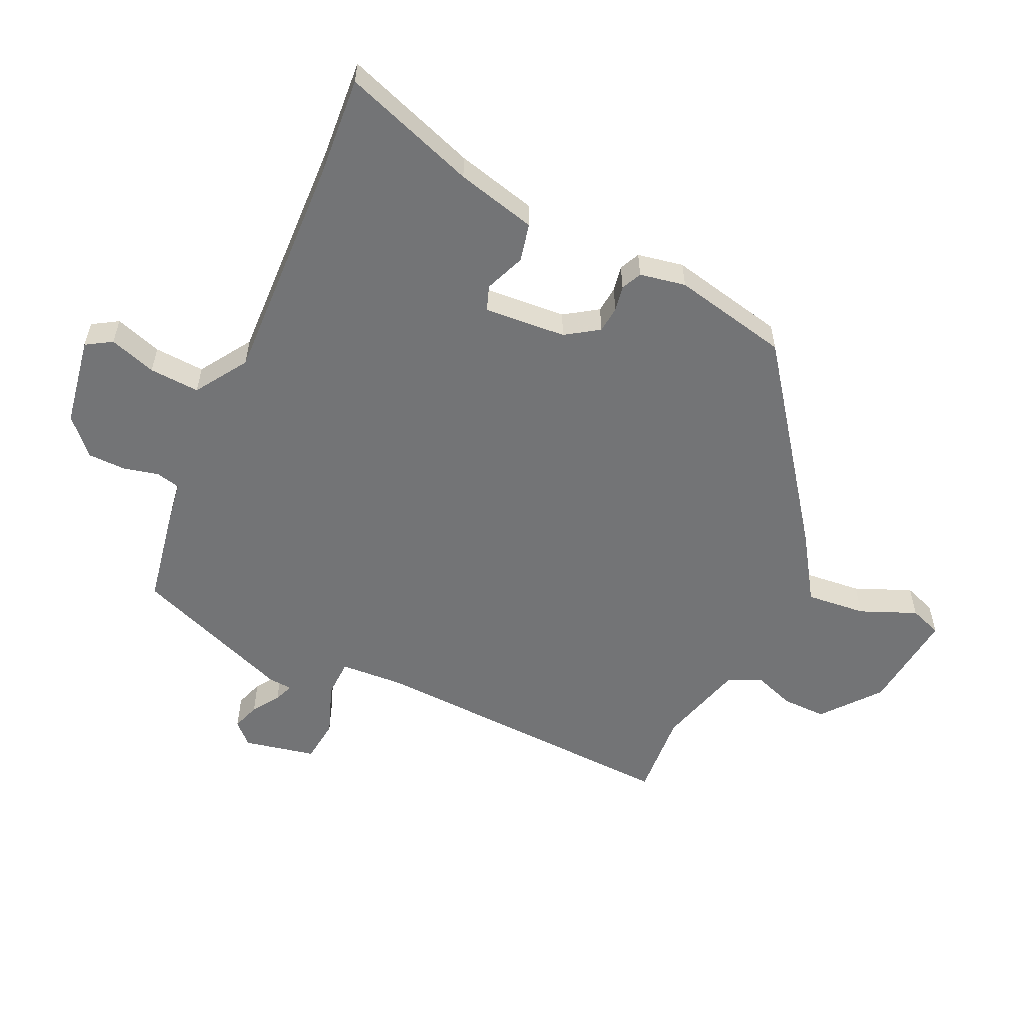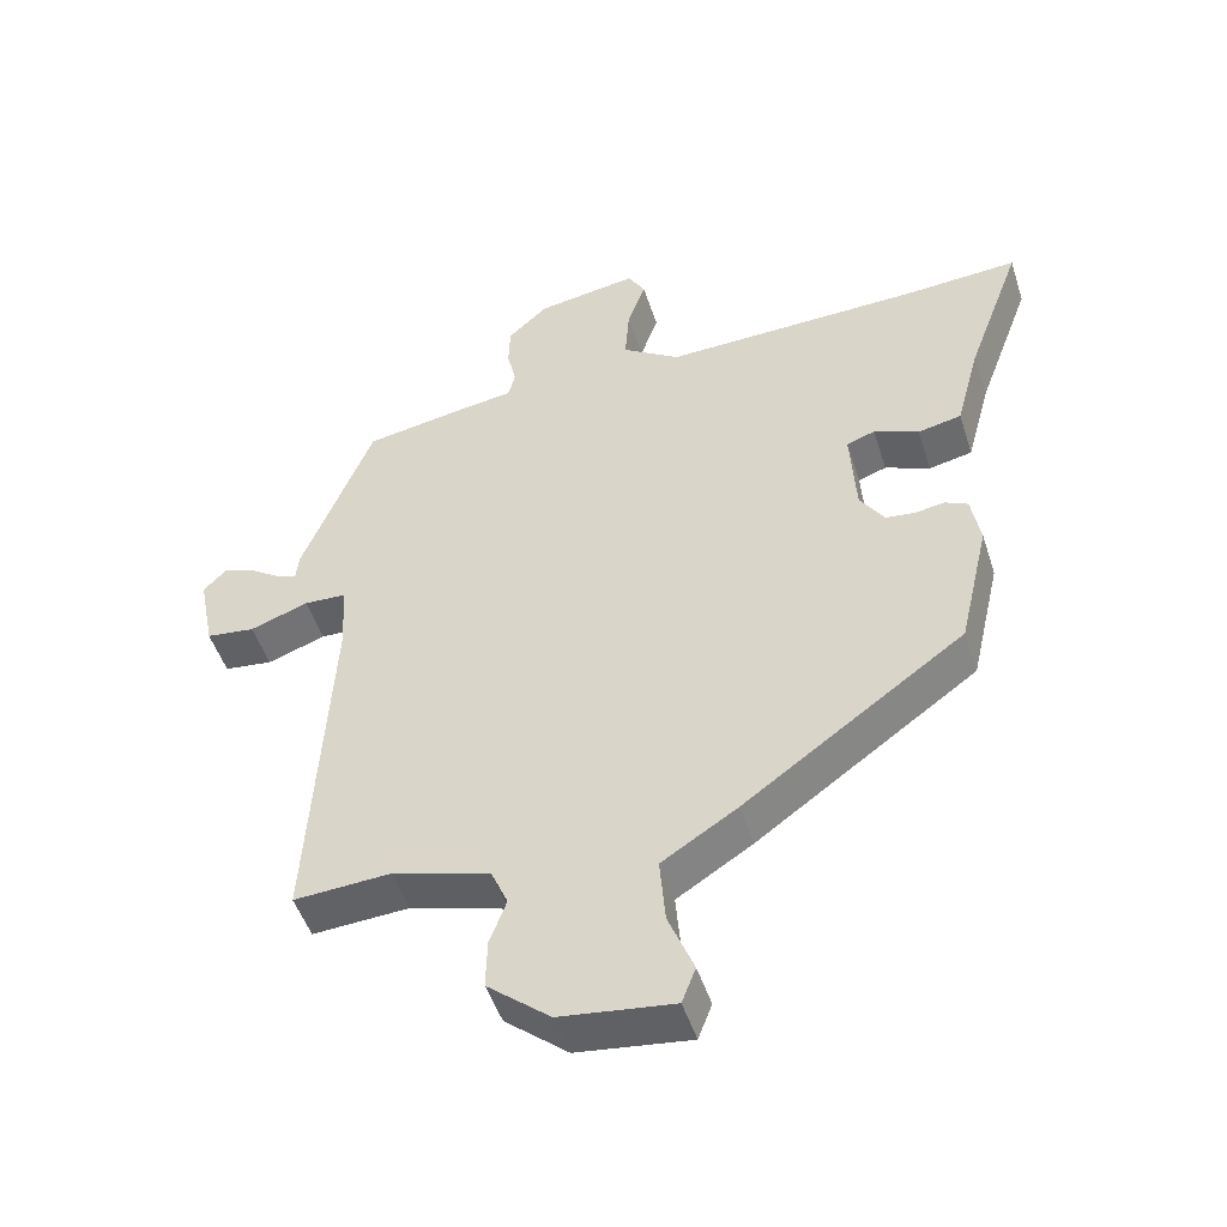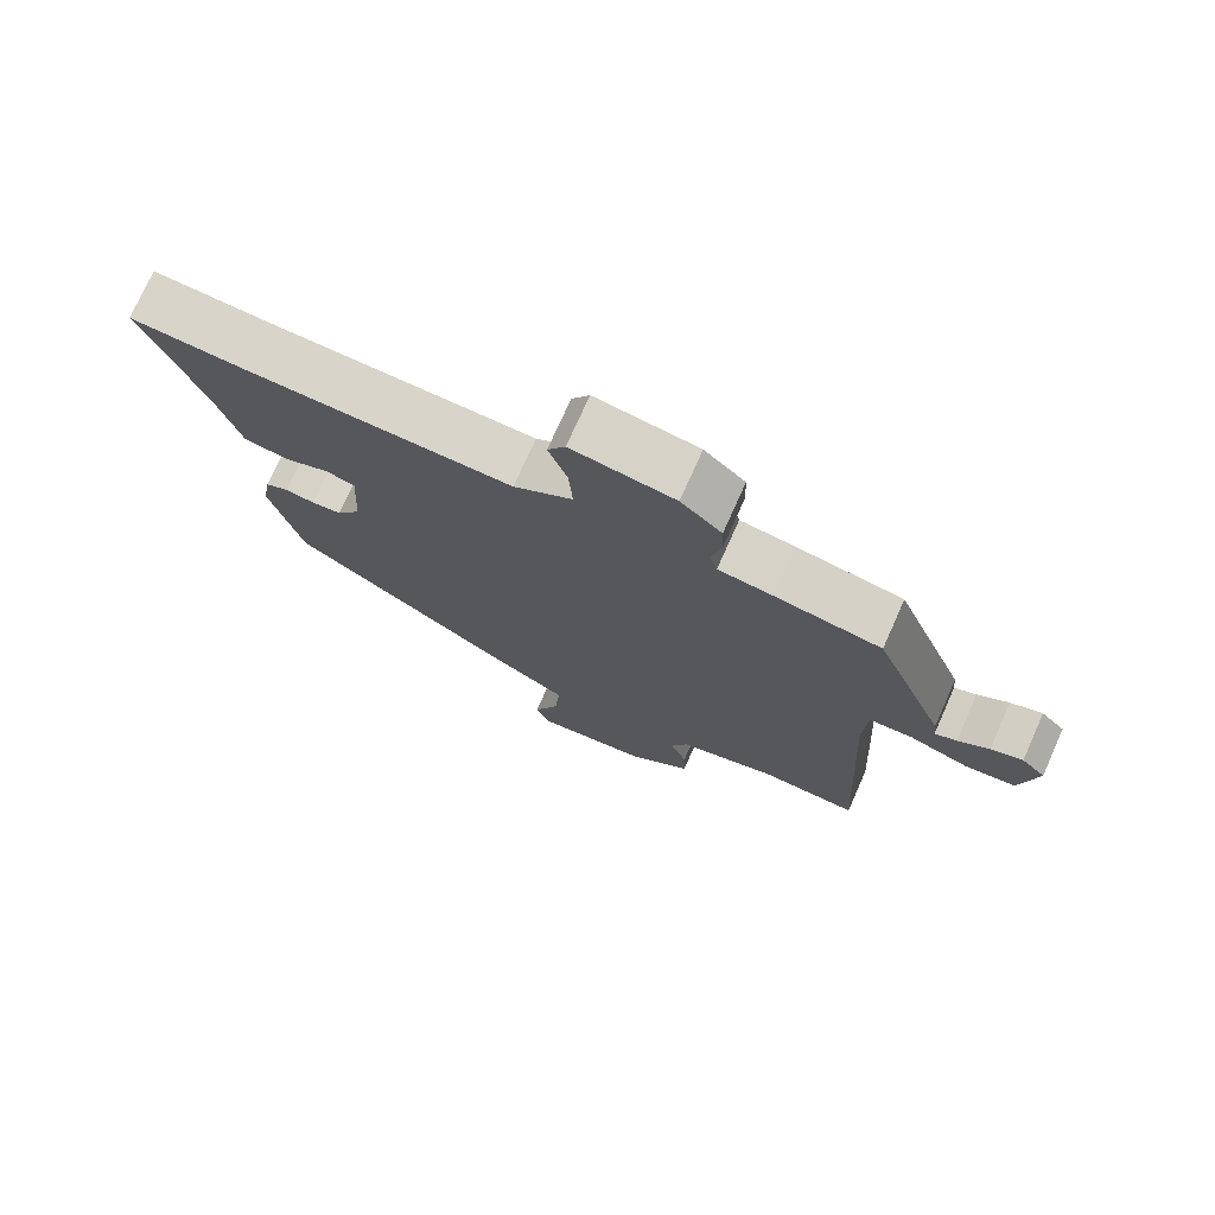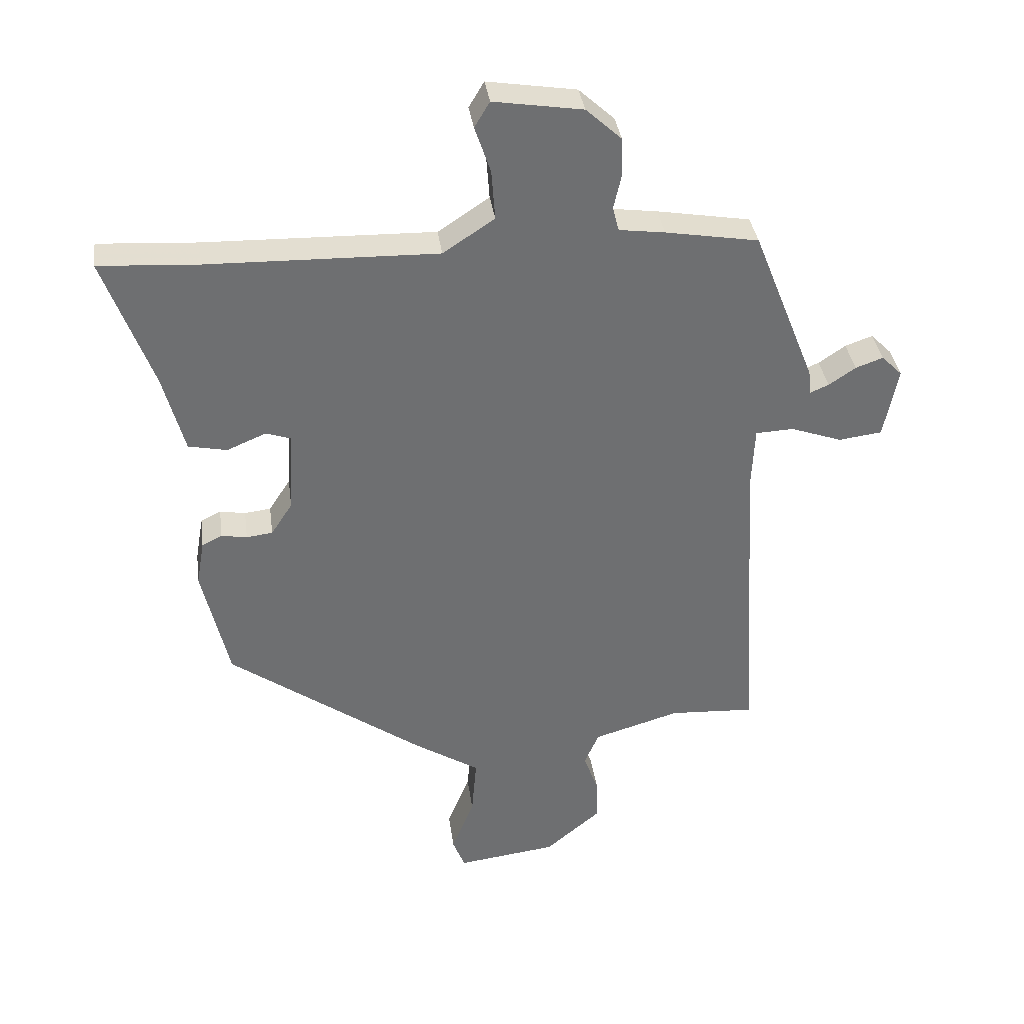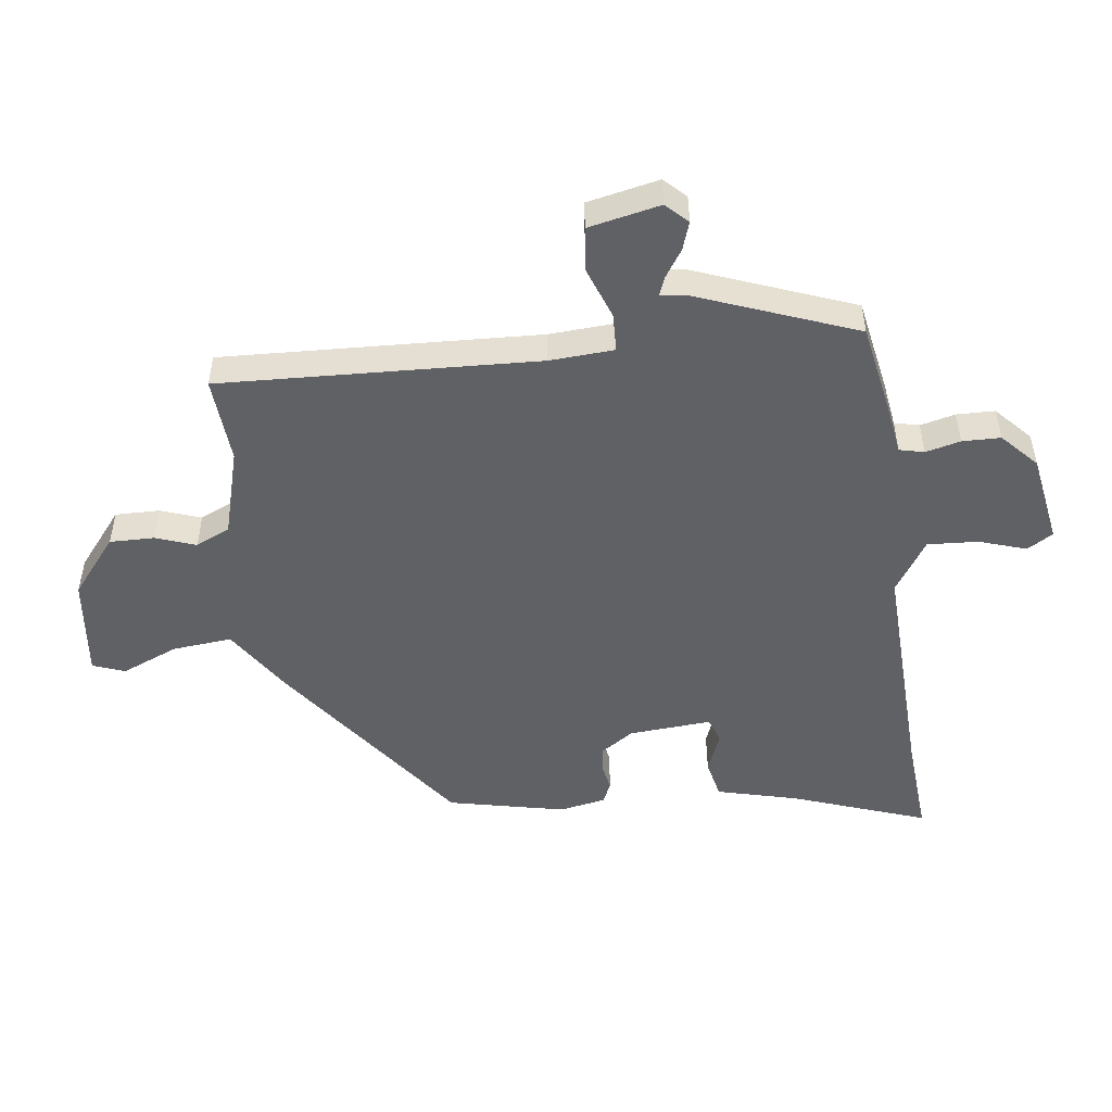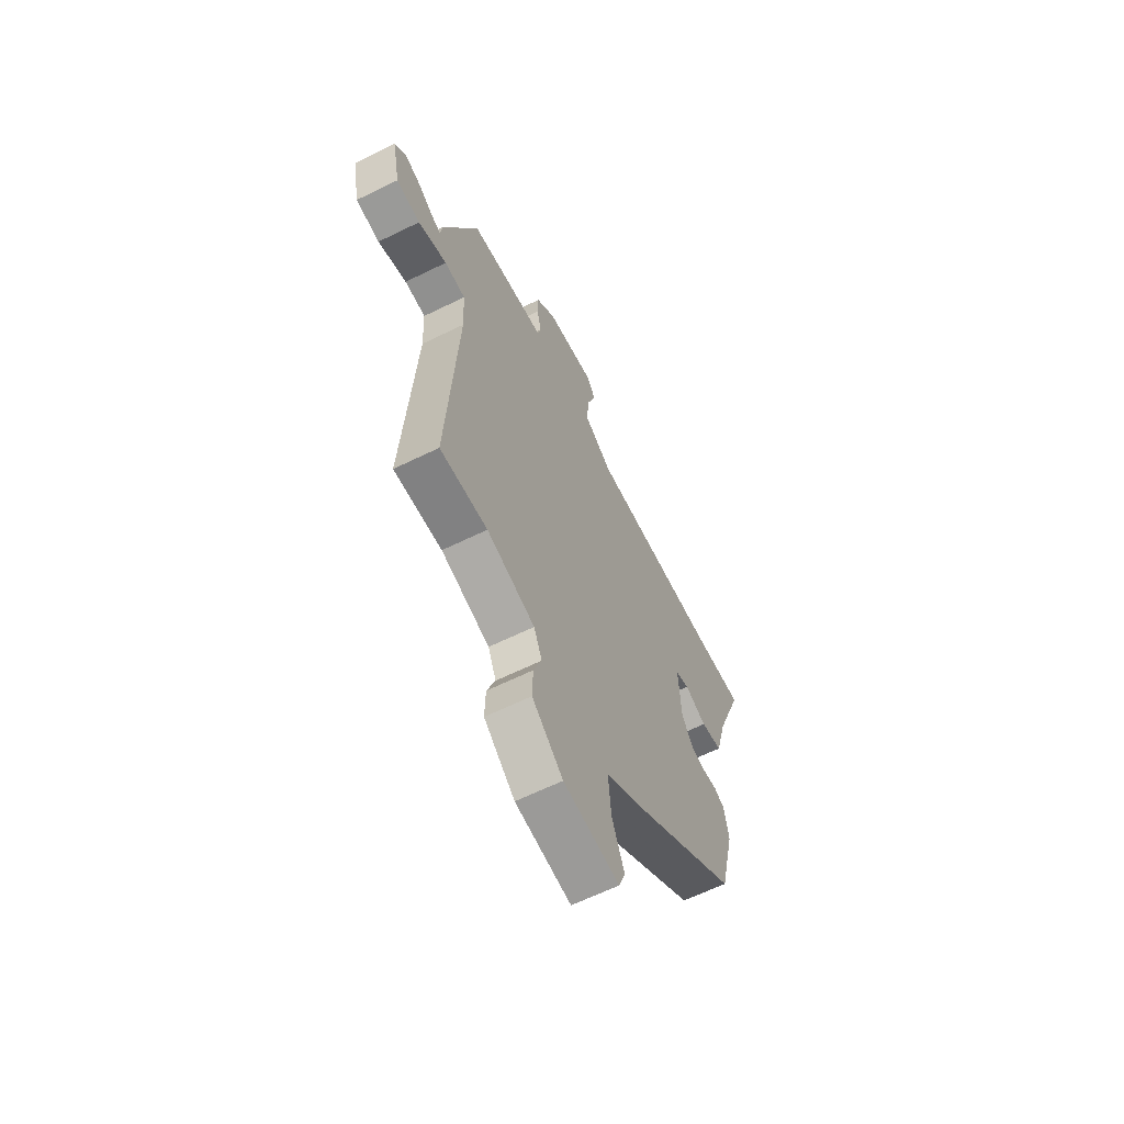
<metadata>
{"format":"obj","ext":"obj","renderer":"f3d","projection":"perspective","resolution":1024,"background":"white","views":[{"elev":-56.2,"azim":66.0,"up":"+Y"},{"elev":-49.3,"azim":17.7,"up":"+Z"},{"elev":75.1,"azim":-155.9,"up":"+Z"},{"elev":36.0,"azim":172.3,"up":"+Z"},{"elev":-50.4,"azim":-81.9,"up":"+Y"},{"elev":-63.2,"azim":-63.6,"up":"+Z"}]}
</metadata>
<code>
v 0.442 0.07 0.496
v 0.605 0.07 0.506
v 0.525 0.07 0.289
v 0.49 0.07 0.159
v 0.427 0.07 0.146
v 0.362 0.07 0.173
v 0.321 0.07 0.159
v 0.329 0.07 0.025
v 0.364 0.07 -0.029
v 0.407 0.07 -0.034
v 0.449 0.07 -0.027
v 0.482 0.07 -0.043
v 0.495 0.07 -0.118
v 0.451 0.07 -0.307
v 0.132 0.07 -0.535
v 0.023 0.07 -0.604
v 0.031 0.07 -0.701
v 0.068 0.07 -0.793
v 0.048 0.07 -0.845
v -0.116 0.07 -0.824
v -0.207 0.07 -0.748
v -0.205 0.07 -0.676
v -0.181 0.07 -0.611
v -0.205 0.07 -0.555
v -0.347 0.07 -0.513
v -0.487 0.07 -0.521
v -0.457 0.07 -0.006
v -0.462 0.07 0.099
v -0.524 0.07 0.102
v -0.609 0.07 0.072
v -0.68 0.07 0.081
v -0.703 0.07 0.198
v -0.669 0.07 0.232
v -0.624 0.07 0.216
v -0.58 0.07 0.186
v -0.549 0.07 0.173
v -0.545 0.07 0.213
v -0.442 0.07 0.472
v -0.289 0.07 0.498
v -0.214 0.07 0.508
v -0.204 0.07 0.548
v -0.217 0.07 0.605
v -0.215 0.07 0.667
v -0.157 0.07 0.72
v -0.011 0.07 0.743
v 0.014 0.07 0.701
v -0.012 0.07 0.625
v -0.018 0.07 0.543
v 0.066 0.07 0.487
v 0.442 0 0.496
v 0.605 0 0.506
v 0.525 0 0.289
v 0.49 0 0.159
v 0.427 0 0.146
v 0.362 0 0.173
v 0.321 0 0.159
v 0.329 0 0.025
v 0.364 0 -0.029
v 0.407 0 -0.034
v 0.449 0 -0.027
v 0.482 0 -0.043
v 0.495 0 -0.118
v 0.451 0 -0.307
v 0.132 0 -0.535
v 0.023 0 -0.604
v 0.031 0 -0.701
v 0.068 0 -0.793
v 0.048 0 -0.845
v -0.116 0 -0.824
v -0.207 0 -0.748
v -0.205 0 -0.676
v -0.181 0 -0.611
v -0.205 0 -0.555
v -0.347 0 -0.513
v -0.487 0 -0.521
v -0.457 0 -0.006
v -0.462 0 0.099
v -0.524 0 0.102
v -0.609 0 0.072
v -0.68 0 0.081
v -0.703 0 0.198
v -0.669 0 0.232
v -0.624 0 0.216
v -0.58 0 0.186
v -0.549 0 0.173
v -0.545 0 0.213
v -0.442 0 0.472
v -0.289 0 0.498
v -0.214 0 0.508
v -0.204 0 0.548
v -0.217 0 0.605
v -0.215 0 0.667
v -0.157 0 0.72
v -0.011 0 0.743
v 0.014 0 0.701
v -0.012 0 0.625
v -0.018 0 0.543
v 0.066 0 0.487
f 44 45 46 47
f 44 47 48
f 41 42 43 44
f 40 41 44 48
f 37 38 39 40
f 36 37 40 48
f 32 33 34 35
f 32 35 36
f 29 30 31 32
f 28 29 32 36
f 25 26 27
f 24 25 27 28
f 23 24 28
f 20 21 22 23
f 18 19 20 23
f 17 18 23 28
f 16 17 28
f 15 16 28
f 14 15 28
f 10 11 12 13
f 9 10 13 14
f 8 9 14 28
f 3 4 5 6
f 1 2 3 6
f 49 1 6 7
f 28 36 48 49
f 7 8 28 49
f 96 95 94 93
f 97 96 93
f 93 92 91 90
f 97 93 90 89
f 89 88 87 86
f 97 89 86 85
f 84 83 82 81
f 85 84 81
f 81 80 79 78
f 85 81 78 77
f 76 75 74
f 77 76 74 73
f 77 73 72
f 72 71 70 69
f 72 69 68 67
f 77 72 67 66
f 77 66 65
f 77 65 64
f 77 64 63
f 62 61 60 59
f 63 62 59 58
f 77 63 58 57
f 55 54 53 52
f 55 52 51 50
f 56 55 50 98
f 98 97 85 77
f 98 77 57 56
f 1 50 51 2
f 2 51 52 3
f 3 52 53 4
f 4 53 54 5
f 5 54 55 6
f 6 55 56 7
f 7 56 57 8
f 8 57 58 9
f 9 58 59 10
f 10 59 60 11
f 11 60 61 12
f 12 61 62 13
f 13 62 63 14
f 14 63 64 15
f 15 64 65 16
f 16 65 66 17
f 17 66 67 18
f 18 67 68 19
f 19 68 69 20
f 20 69 70 21
f 21 70 71 22
f 22 71 72 23
f 23 72 73 24
f 24 73 74 25
f 25 74 75 26
f 26 75 76 27
f 27 76 77 28
f 28 77 78 29
f 29 78 79 30
f 30 79 80 31
f 31 80 81 32
f 32 81 82 33
f 33 82 83 34
f 34 83 84 35
f 35 84 85 36
f 36 85 86 37
f 37 86 87 38
f 38 87 88 39
f 39 88 89 40
f 40 89 90 41
f 41 90 91 42
f 42 91 92 43
f 43 92 93 44
f 44 93 94 45
f 45 94 95 46
f 46 95 96 47
f 47 96 97 48
f 48 97 98 49
f 49 98 50 1

</code>
